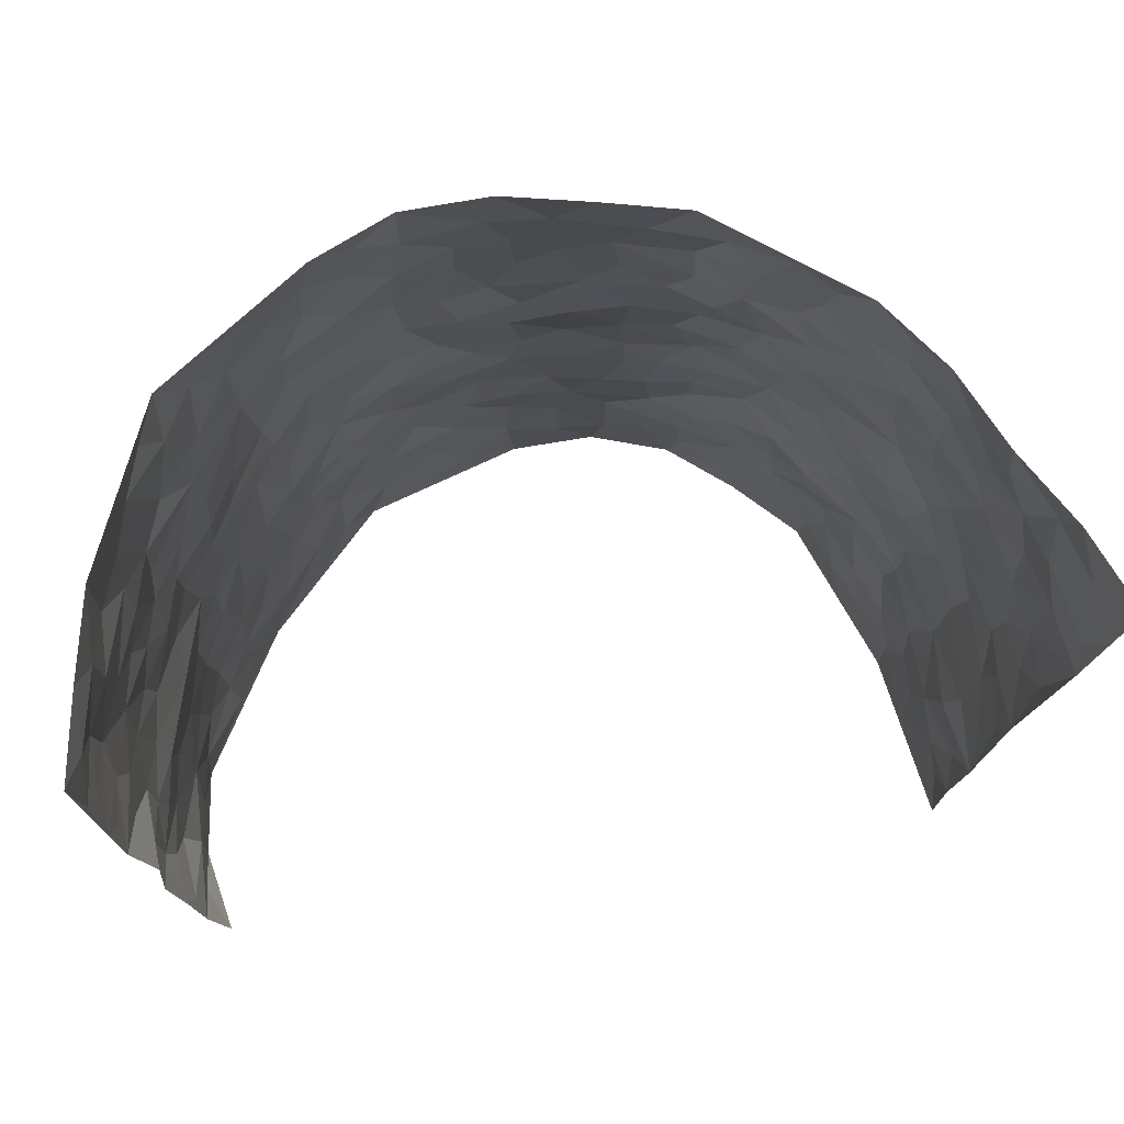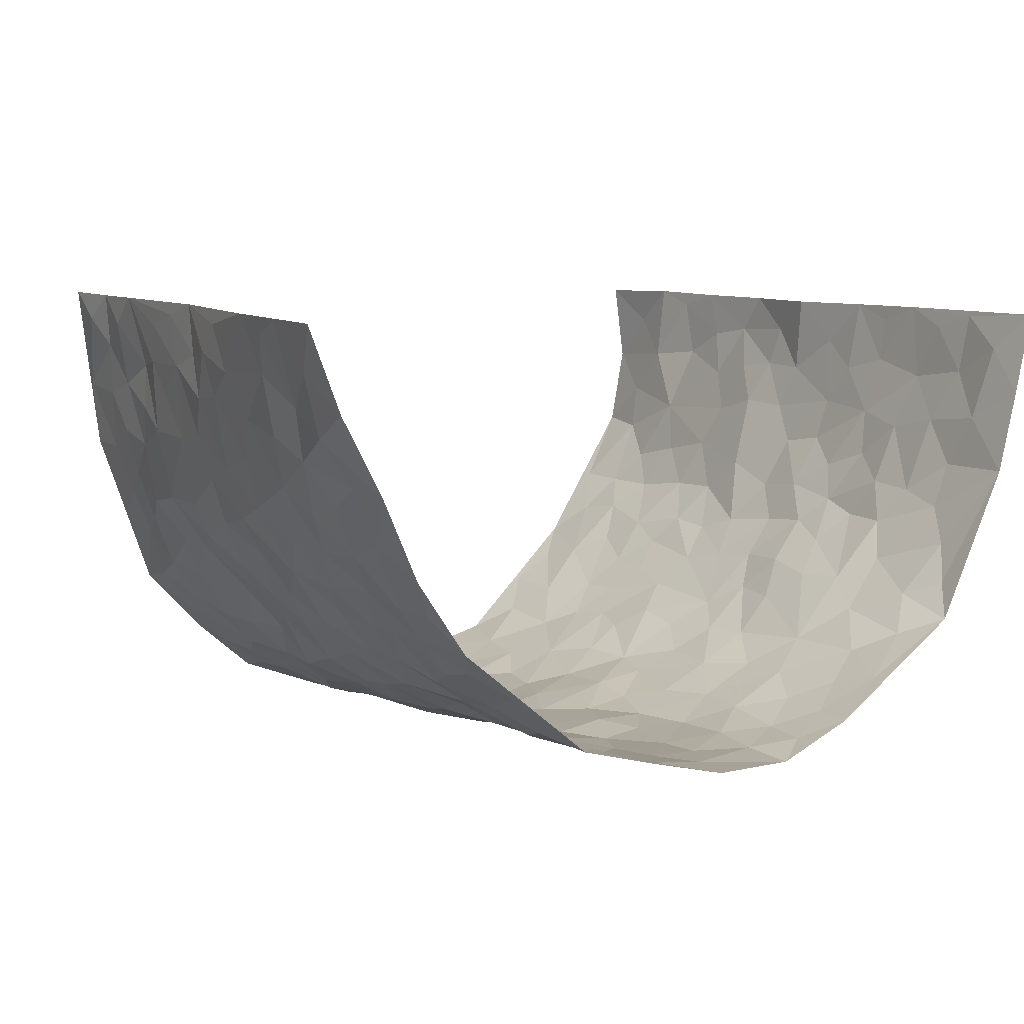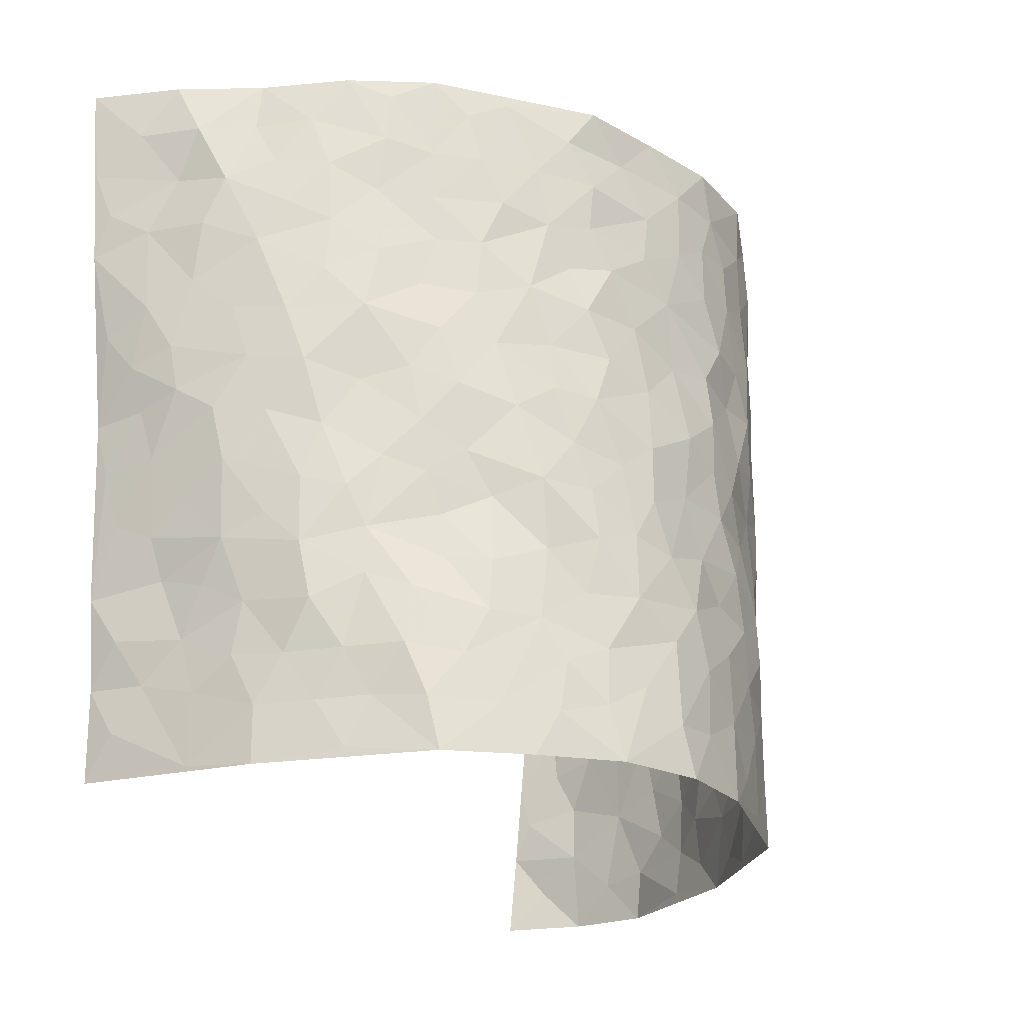
<metadata>
{"format":"obj","ext":"obj","renderer":"f3d","projection":"perspective","resolution":1024,"background":"white","views":[{"elev":73.3,"azim":-10.2,"up":"+Y"},{"elev":7.1,"azim":146.1,"up":"+Z"},{"elev":-22.9,"azim":120.4,"up":"+Y"}]}
</metadata>
<code>
v -0.5475 0.009012 0.4204
v -0.6069 1.005 0.3979
v 0.5412 -0.0009015 0.4294
v 0.6527 0.9891 0.4088
v -0.5554 0.3958 0.2324
v -0.5781 0.5063 0.4086
v -0.5719 0.3617 0.2922
v 0.007355 0.005333 -0.265
v -0.578 0.2586 0.4155
v -0.5885 0.343 0.3558
v -0.5459 0.00241 0.1763
v -0.5679 0.1336 0.4204
v -0.5322 0.2941 0.1493
v -0.567 0.006237 0.2983
v -0.5696 0.2921 0.2764
v -0.4113 0.0006292 -0.03178
v -0.5726 0.1951 0.3966
v -0.2745 0.167 -0.1757
v -0.5523 0.3247 0.2129
v -0.5615 0.1242 0.3033
v -0.569 0.06934 0.3659
v -0.5554 0.06634 0.2363
v -0.5204 0.127 0.1156
v -0.5397 0.07611 0.1656
v -0.5766 0.2106 0.3107
v -0.5814 0.275 0.3457
v -0.5483 0.1792 0.2088
v -0.528 0.2103 0.1329
v -0.582 0.4914 0.2935
v -0.5904 0.3814 0.4119
v -0.5536 0.9989 0.1571
v -0.4429 0.2222 0.001967
v 0.2556 0.1613 -0.2011
v -0.6008 0.7551 0.4043
v -0.3311 0.3932 -0.1259
v -0.5649 0.7547 0.2098
v -0.5682 0.8331 0.2256
v -0.4798 0.442 0.02851
v -0.4911 0.6058 0.04412
v -0.4477 0.9943 -0.06563
v -0.5984 0.692 0.3824
v -0.5174 0.563 0.09978
v -0.3627 0.7521 -0.1239
v -0.4314 0.2793 -0.02428
v -0.397 0.2243 -0.06105
v -0.4174 0.1614 -0.03021
v -0.3951 0.6361 -0.07417
v -0.3387 0.5594 -0.1336
v 0.1686 0.4773 -0.2299
v -0.3076 0.2202 -0.1512
v -0.2043 0.6108 -0.2146
v -0.3491 0.6283 -0.1315
v -0.2777 0.05706 -0.1656
v -0.5107 0.7109 0.06337
v -0.3522 0.1931 -0.1083
v -0.5844 0.6213 0.2989
v -0.03412 0.3504 -0.2579
v 0.06209 0.3432 -0.2498
v 0.2879 0.4536 -0.1712
v -0.09261 0.5529 -0.2426
v -0.1613 0.5563 -0.23
v 0.09021 0.6327 -0.2272
v -0.5041 0.3473 0.07607
v -0.5565 0.5757 0.1785
v -0.5981 0.8154 0.3749
v -0.456 0.1287 0.02218
v -0.3223 0.01146 -0.1176
v -0.5644 0.4684 0.2267
v -0.4953 0.172 0.06453
v -0.4815 0.01781 0.07205
v -0.2315 0.001712 -0.2019
v -0.4905 0.08729 0.06674
v -0.448 0.0521 0.01211
v -0.3706 0.03647 -0.07496
v -0.383 0.1033 -0.05918
v -0.5916 0.6899 0.3165
v -0.6026 0.8799 0.3931
v -0.5486 0.5108 0.1688
v -0.001695 1.001 -0.2441
v -0.5714 0.6772 0.2296
v -0.4625 0.3151 0.01796
v -0.4375 0.4612 -0.02619
v 0.007708 0.5742 -0.2501
v -0.04619 0.485 -0.2507
v 0.007632 0.4228 -0.2561
v -0.1166 0.1293 -0.2397
v -0.4724 0.6705 0.01892
v -0.5916 0.5661 0.343
v -0.5528 0.6922 0.1607
v -0.391 0.2964 -0.07058
v -0.5026 0.2682 0.07507
v -0.4281 0.6883 -0.03309
v -0.1657 0.4858 -0.2187
v -0.2515 0.4362 -0.1939
v -0.5185 0.6494 0.08238
v -0.003928 0.1196 -0.2588
v -0.374 0.5102 -0.09975
v -0.3154 0.2877 -0.1446
v -0.2324 0.5037 -0.2035
v -0.1728 0.3824 -0.2232
v -0.5992 0.6297 0.4063
v -0.5402 0.6238 0.1368
v -0.5734 0.5823 0.2414
v -0.3217 0.1094 -0.1241
v -0.444 0.5333 -0.01956
v -0.5179 0.4073 0.1239
v -0.1256 0.3254 -0.2442
v -0.1438 0.2502 -0.2402
v -0.4361 0.6114 -0.01773
v 0.1077 0.7312 -0.2292
v 0.002254 0.2179 -0.2582
v -0.06841 0.2751 -0.2512
v 0.009385 0.2912 -0.2497
v -0.3795 0.3633 -0.08678
v -0.1871 0.1842 -0.2196
v -0.5166 0.4881 0.09199
v -0.4644 0.381 0.00944
v -0.4232 0.3916 -0.04107
v -0.2919 0.5237 -0.1711
v -0.2444 0.3504 -0.1908
v -0.3273 0.4669 -0.1391
v -0.2138 0.2711 -0.2049
v -0.08539 0.4125 -0.2425
v -0.4908 0.5314 0.03756
v -0.08578 0.1996 -0.2474
v -0.2024 0.09354 -0.2131
v -0.3562 0.2571 -0.1071
v -0.5876 0.4429 0.3581
v -0.5789 0.4243 0.2987
v 0.09619 0.4259 -0.2433
v 0.2125 0.2417 -0.2268
v 0.08631 0.5208 -0.2489
v 0.02321 0.4912 -0.255
v 0.1698 0.3962 -0.2313
v 0.5652 0.4908 0.233
v 0.2191 0.4369 -0.2081
v 0.2632 0.3167 -0.1952
v 0.1599 0.5701 -0.2214
v 0.1187 1 -0.2141
v -0.2784 0.6191 -0.176
v 0.3842 0.8794 -0.07871
v 0.4294 0.997 -0.02757
v -0.2101 0.7805 -0.2125
v -0.05874 0.8658 -0.246
v -0.297 0.3485 -0.156
v -0.4048 0.5657 -0.06827
v -0.06558 0.05507 -0.2467
v -0.1472 0.02331 -0.2254
v 0.1318 0.006375 -0.2632
v 0.0132 0.8617 -0.2449
v -0.01592 0.7013 -0.2536
v 0.3789 0.198 -0.09327
v 0.3208 0.2915 -0.1473
v 0.4795 0.5232 0.05222
v 0.4458 0.5449 -0.00549
v 0.4017 0.1363 -0.06946
v 0.4416 0.2269 -0.01315
v 0.3662 0.3626 -0.08872
v 0.0243 0.6431 -0.2487
v -0.05802 0.6289 -0.2416
v -0.1466 0.731 -0.2394
v -0.08589 0.6948 -0.2469
v -0.06034 0.7927 -0.2486
v -0.135 0.6339 -0.2414
v 0.02132 0.7761 -0.2493
v 0.237 0.9993 -0.1821
v -0.02018 0.9285 -0.2448
v -0.2626 0.8456 -0.1933
v -0.1987 0.8806 -0.2232
v -0.3014 0.7799 -0.167
v -0.2399 0.9985 -0.1986
v -0.2225 0.6957 -0.2091
v -0.3037 0.6991 -0.1678
v -0.1397 0.8307 -0.2349
v -0.1252 0.9994 -0.2445
v 0.2112 0.7485 -0.194
v 0.1691 0.6697 -0.207
v 0.3098 0.5971 -0.1487
v 0.2572 0.5259 -0.1909
v 0.2572 0.6687 -0.1788
v 0.3816 0.7435 -0.07898
v 0.3332 0.6843 -0.1296
v 0.2689 0.7346 -0.1576
v 0.06663 0.931 -0.2336
v 0.0786 0.8249 -0.2378
v 0.1427 0.8599 -0.2187
v 0.2424 0.8746 -0.1827
v 0.301 0.7946 -0.1405
v 0.2279 0.5985 -0.1966
v -0.5906 0.8714 0.3046
v -0.5344 0.8167 0.1126
v -0.5909 0.7783 0.2929
v -0.5821 1.001 0.2768
v -0.5911 0.9444 0.3435
v -0.5693 0.923 0.234
v -0.5559 0.8856 0.1585
v -0.5038 0.9278 0.0388
v -0.529 0.8854 0.092
v -0.5317 0.7464 0.1205
v -0.4762 0.813 0.004758
v -0.5059 0.7811 0.05968
v -0.451 0.8985 -0.03893
v -0.366 0.8755 -0.1247
v -0.4768 0.9575 -0.01609
v -0.4173 0.8138 -0.07151
v -0.4081 0.9331 -0.09333
v -0.3263 0.9714 -0.1461
v -0.4396 0.76 -0.0288
v -0.3068 0.8997 -0.1645
v -0.2535 0.9301 -0.1965
v 0.1533 0.7874 -0.2166
v 0.2442 0.8059 -0.1766
v 0.1814 0.935 -0.1973
v 0.3606 0.8119 -0.1015
v 0.3129 0.881 -0.1308
v 0.3456 0.9823 -0.09798
v 0.2754 0.9383 -0.1608
v 0.3959 0.9475 -0.06425
v 0.3544 0.4944 -0.1202
v 0.311 0.5309 -0.1536
v 0.4232 0.6028 -0.03869
v 0.386 0.6641 -0.07374
v 0.3694 0.5885 -0.09619
v 0.3306 0.1925 -0.1431
v 0.4061 0.3338 -0.03515
v 0.4075 0.5217 -0.06003
v 0.3327 0.3897 -0.148
v -0.1258 0.9154 -0.2399
v -0.1838 0.9583 -0.2247
v 0.3069 0.1363 -0.1684
v 0.4683 0.01273 0.06713
v 0.2029 0.3369 -0.2195
v 0.266 0.3878 -0.1862
v 0.4715 0.2449 0.04127
v 0.5491 0.9916 0.1865
v 0.5616 0.2475 0.425
v 0.4259 0.8104 -0.0257
v 0.5394 0.4818 0.1639
v 0.4213 0.745 -0.02808
v 0.5788 0.4968 0.4207
v 0.5153 0.2895 0.1168
v 0.4341 0.4659 -0.01852
v 0.5443 0.3055 0.2229
v 0.462 0.4132 0.02536
v 0.4268 0.002117 -0.04925
v 0.0952 0.256 -0.2543
v 0.4346 0.07654 -0.03408
v 0.1385 0.3227 -0.2398
v 0.3742 0.268 -0.09432
v 0.5417 0.2622 0.3212
v 0.5062 0.4577 0.09384
v 0.4571 0.08087 0.0363
v 0.3931 0.4255 -0.06438
v 0.4895 0.3682 0.06176
v 0.2766 0.2357 -0.1816
v 0.4074 0.2711 -0.04131
v 0.2613 0.08285 -0.2037
v 0.3412 0.004089 -0.14
v 0.2476 0.00675 -0.22
v 0.2033 0.1191 -0.2301
v 0.07437 0.173 -0.2607
v 0.1503 0.1945 -0.2491
v 0.4786 0.1443 0.06707
v 0.555 0.4171 0.2202
v 0.526 0.2165 0.1957
v 0.4851 0.07751 0.1041
v 0.5179 0.3802 0.1171
v 0.5306 0.3346 0.1641
v 0.5577 0.3217 0.3309
v 0.5546 0.5621 0.1879
v 0.5052 0.1417 0.1422
v 0.5243 0.1453 0.2116
v 0.5565 0.3626 0.2842
v 0.5662 0.3461 0.3868
v 0.57 0.4337 0.3287
v 0.471 0.3102 0.0418
v 0.5284 0.1021 0.2692
v 0.3158 0.06627 -0.1624
v 0.3714 0.06991 -0.1055
v 0.07836 0.08087 -0.2607
v 0.1503 0.0769 -0.2549
v 0.6212 0.7425 0.4145
v 0.5126 0.07514 0.1809
v 0.5067 0.2111 0.1035
v 0.5736 0.4214 0.4041
v 0.5767 0.5044 0.348
v 0.5381 0.246 0.2555
v 0.4495 0.1475 -0.007982
v 0.5088 -0.00231 0.1835
v 0.4253 0.3926 -0.02077
v 0.5445 0.06058 0.3885
v 0.5462 0.1235 0.4264
v 0.5342 0.1766 0.2884
v 0.5391 0.1211 0.3468
v 0.5223 0.005757 0.2792
v 0.5542 0.1847 0.384
v 0.5261 0.5506 0.1126
v 0.54 0.6272 0.136
v 0.4876 0.6326 0.04222
v 0.583 0.6845 0.2662
v 0.5106 0.7665 0.08602
v 0.6014 0.6189 0.3961
v 0.563 0.6362 0.2092
v 0.586 0.5888 0.2949
v 0.5576 0.7381 0.1773
v 0.5787 0.5243 0.2865
v 0.593 0.5674 0.356
v 0.5993 0.6523 0.3305
v 0.5162 0.6879 0.09131
v 0.4738 0.7208 0.02939
v 0.4359 0.6722 -0.01344
v 0.5945 0.8461 0.2929
v 0.5478 0.8658 0.1605
v 0.5869 0.7697 0.2514
v 0.6039 0.7709 0.3351
v 0.5797 0.8376 0.2212
v 0.6362 0.8658 0.4089
v 0.5422 0.7971 0.1415
v 0.6232 0.8035 0.3893
v 0.5544 0.9251 0.1918
v 0.608 0.9915 0.2938
v 0.4999 0.9949 0.07413
v 0.5998 0.9191 0.2583
v 0.622 0.9205 0.3427
v 0.5245 0.9297 0.1167
v 0.4712 0.8985 0.02487
v 0.4285 0.8799 -0.02599
v 0.4674 0.9673 0.02091
v 0.4739 0.8187 0.03781
v 0.5144 0.8565 0.09149
f 29 6 128
f 12 21 20
f 26 10 9
f 55 45 46
f 27 19 15
f 26 9 17
f 101 6 88
f 12 1 21
f 7 15 19
f 125 86 96
f 84 123 85
f 129 29 128
f 25 27 15
f 12 20 17
f 73 75 66
f 22 14 11
f 26 17 25
f 9 12 17
f 25 15 26
f 5 129 7
f 52 146 48
f 55 18 50
f 7 19 5
f 20 27 25
f 124 82 105
f 41 76 34
f 20 14 22
f 14 20 21
f 14 21 1
f 24 22 11
f 24 27 22
f 72 66 69
f 69 32 91
f 70 24 11
f 24 23 27
f 17 20 25
f 27 20 22
f 10 15 7
f 10 26 15
f 23 28 27
f 27 13 19
f 28 23 69
f 13 27 28
f 119 121 94
f 10 7 129
f 6 30 128
f 9 10 30
f 36 192 80
f 80 102 89
f 118 81 44
f 64 103 78
f 115 126 86
f 45 32 46
f 91 63 13
f 129 68 29
f 95 87 54
f 95 54 199
f 202 40 204
f 82 97 105
f 29 88 6
f 18 55 104
f 148 126 71
f 38 82 124
f 50 18 122
f 117 82 38
f 5 19 106
f 82 117 118
f 80 64 102
f 127 45 55
f 194 77 190
f 98 35 114
f 39 124 105
f 127 50 98
f 106 19 13
f 66 75 46
f 39 95 42
f 63 117 38
f 95 89 102
f 101 56 76
f 51 140 99
f 18 53 126
f 62 83 132
f 45 127 90
f 112 113 57
f 103 29 68
f 130 85 58
f 109 39 105
f 35 94 121
f 113 246 58
f 151 165 163
f 120 100 94
f 114 127 98
f 192 190 65
f 95 39 87
f 36 191 37
f 67 104 74
f 56 101 88
f 13 63 106
f 192 34 76
f 268 241 243
f 108 115 125
f 93 84 60
f 133 84 85
f 156 288 157
f 101 76 41
f 80 103 64
f 105 97 146
f 99 61 51
f 92 109 47
f 125 96 111
f 158 227 153
f 75 104 55
f 69 66 32
f 81 91 32
f 106 78 68
f 42 64 78
f 77 34 65
f 24 70 72
f 75 73 16
f 16 71 67
f 2 34 77
f 13 28 91
f 103 56 88
f 56 80 76
f 72 69 23
f 11 16 70
f 16 73 70
f 16 67 74
f 115 18 126
f 24 72 23
f 73 72 70
f 16 74 75
f 72 73 66
f 32 45 44
f 84 83 60
f 66 46 32
f 78 106 116
f 117 63 81
f 67 53 104
f 103 68 78
f 69 91 28
f 36 80 89
f 106 38 116
f 106 68 5
f 81 118 117
f 62 132 138
f 32 44 81
f 53 67 71
f 57 58 85
f 123 100 107
f 93 60 61
f 33 230 224
f 8 96 147
f 132 133 130
f 140 48 119
f 93 100 123
f 122 98 50
f 164 60 160
f 53 71 126
f 125 112 108
f 193 194 195
f 75 55 46
f 63 91 81
f 56 103 80
f 196 198 31
f 18 104 53
f 121 48 97
f 38 106 63
f 118 97 82
f 97 35 121
f 51 172 140
f 130 134 49
f 87 39 109
f 288 252 263
f 97 114 35
f 47 43 92
f 57 113 58
f 248 130 58
f 34 101 41
f 114 90 127
f 116 124 42
f 145 94 35
f 118 114 97
f 167 79 175
f 98 145 35
f 85 123 57
f 43 47 52
f 199 36 89
f 42 78 116
f 159 83 62
f 88 29 103
f 74 104 75
f 118 44 90
f 173 140 172
f 42 95 102
f 190 192 37
f 65 190 77
f 89 95 199
f 125 111 112
f 92 87 109
f 18 115 122
f 177 180 176
f 112 57 107
f 109 105 146
f 93 94 100
f 285 286 275
f 96 86 147
f 137 232 131
f 57 123 107
f 87 92 208
f 49 134 136
f 132 130 49
f 161 164 162
f 50 127 55
f 122 108 107
f 122 107 100
f 48 140 52
f 118 90 114
f 99 119 94
f 123 84 93
f 36 37 192
f 48 121 119
f 120 122 100
f 39 42 124
f 38 124 116
f 248 58 246
f 44 45 90
f 98 122 120
f 146 52 47
f 94 93 99
f 168 209 170
f 212 183 188
f 202 197 200
f 42 102 64
f 107 108 112
f 99 93 61
f 8 280 96
f 112 111 113
f 125 115 86
f 115 108 122
f 128 30 10
f 5 68 129
f 10 129 128
f 132 49 138
f 83 84 133
f 130 133 85
f 83 133 132
f 248 134 130
f 156 152 224
f 151 110 165
f 212 186 211
f 153 224 249
f 254 251 244
f 246 261 262
f 225 158 249
f 49 136 179
f 185 184 150
f 214 188 181
f 181 188 182
f 161 163 174
f 143 170 172
f 110 211 185
f 184 79 167
f 174 228 169
f 62 110 159
f 163 150 144
f 210 169 229
f 170 143 168
f 176 211 110
f 98 120 145
f 94 145 120
f 48 146 97
f 109 146 47
f 148 86 126
f 147 86 148
f 71 8 148
f 8 147 148
f 244 276 254
f 232 136 134
f 174 143 161
f 60 83 160
f 163 162 151
f 159 160 83
f 261 281 262
f 259 281 149
f 219 220 59
f 246 113 111
f 33 255 131
f 157 256 152
f 137 255 153
f 230 278 279
f 262 260 33
f 154 155 242
f 131 255 137
f 248 131 232
f 281 280 149
f 259 258 278
f 220 179 59
f 159 151 160
f 162 160 151
f 164 61 60
f 228 174 144
f 144 174 163
f 159 110 151
f 161 172 164
f 186 184 185
f 161 162 163
f 61 164 51
f 160 162 164
f 187 217 213
f 150 163 165
f 205 202 200
f 79 184 139
f 170 43 173
f 174 169 143
f 161 143 172
f 167 144 150
f 176 180 183
f 172 170 173
f 223 226 221
f 185 150 165
f 99 140 119
f 207 206 203
f 172 51 164
f 43 52 173
f 173 52 140
f 167 175 228
f 228 229 169
f 210 168 169
f 177 110 62
f 189 138 179
f 62 138 177
f 136 232 233
f 181 182 222
f 150 184 167
f 178 180 189
f 49 179 138
f 177 138 189
f 180 178 182
f 178 179 220
f 307 308 304
f 222 223 221
f 215 187 188
f 176 183 212
f 187 213 186
f 214 215 188
f 185 211 186
f 237 181 239
f 182 188 183
f 110 185 165
f 216 215 141
f 211 176 212
f 182 183 180
f 176 110 177
f 213 184 186
f 178 189 179
f 177 189 180
f 195 190 37
f 197 198 200
f 195 194 190
f 34 192 65
f 80 192 76
f 37 196 195
f 194 2 77
f 193 2 194
f 196 37 191
f 31 193 195
f 198 196 191
f 31 195 196
f 199 201 191
f 197 204 31
f 198 191 201
f 31 198 197
f 201 199 54
f 36 199 191
f 54 208 201
f 208 43 205
f 208 54 87
f 198 201 200
f 206 205 203
f 43 170 203
f 210 207 209
f 40 202 206
f 31 204 40
f 197 202 204
f 208 205 200
f 43 203 205
f 205 206 202
f 203 209 207
f 171 40 207
f 40 206 207
f 208 200 201
f 43 208 92
f 170 209 203
f 168 143 169
f 207 210 171
f 168 210 209
f 188 187 212
f 212 187 186
f 166 139 213
f 184 213 139
f 237 214 181
f 215 214 141
f 216 141 218
f 213 217 166
f 142 166 216
f 217 216 166
f 187 215 217
f 216 217 215
f 237 141 214
f 142 216 218
f 223 222 182
f 179 136 59
f 223 220 219
f 267 238 251
f 237 327 141
f 223 182 178
f 158 290 253
f 220 223 178
f 59 233 227
f 233 59 136
f 248 246 131
f 153 249 158
f 251 254 267
f 223 219 226
f 111 261 246
f 297 251 238
f 276 256 157
f 167 228 144
f 229 228 175
f 175 171 229
f 229 171 210
f 260 257 33
f 265 271 272
f 266 289 283
f 269 243 250
f 249 224 152
f 266 283 271
f 227 233 137
f 253 227 158
f 325 313 320
f 135 264 275
f 310 329 239
f 270 298 297
f 249 256 225
f 275 273 269
f 311 222 221
f 155 154 299
f 234 276 157
f 310 311 299
f 222 239 181
f 221 226 155
f 266 263 252
f 242 290 244
f 264 273 275
f 273 264 243
f 242 244 154
f 276 290 225
f 288 234 157
f 240 282 302
f 275 286 306
f 225 290 158
f 234 263 284
f 241 254 276
f 233 232 137
f 137 153 227
f 264 135 238
f 244 251 154
f 260 259 257
f 227 253 219
f 33 224 255
f 154 297 299
f 240 302 307
f 297 154 251
f 264 268 243
f 253 226 219
f 271 284 263
f 277 294 293
f 290 242 253
f 241 234 284
f 59 227 219
f 242 155 226
f 252 245 231
f 157 152 156
f 257 230 33
f 152 256 249
f 278 230 257
f 262 33 131
f 224 153 255
f 259 278 257
f 134 248 232
f 230 279 224
f 96 261 111
f 261 96 280
f 280 281 261
f 246 262 131
f 252 247 245
f 268 267 241
f 283 277 272
f 288 247 252
f 275 274 285
f 295 291 294
f 267 268 264
f 263 234 288
f 309 310 299
f 290 276 244
f 283 272 271
f 267 254 241
f 265 243 241
f 236 240 285
f 297 238 270
f 303 305 298
f 241 276 234
f 221 155 299
f 272 277 293
f 250 243 287
f 286 285 240
f 284 271 265
f 271 263 266
f 295 3 291
f 225 256 276
f 241 284 265
f 289 266 231
f 3 292 291
f 321 235 323
f 293 294 296
f 279 278 258
f 245 279 258
f 279 156 224
f 260 281 259
f 280 8 149
f 262 281 260
f 231 266 252
f 267 264 238
f 306 304 270
f 283 289 295
f 243 269 273
f 236 269 250
f 294 292 296
f 274 236 285
f 269 274 275
f 250 287 293
f 245 289 231
f 236 274 269
f 156 279 247
f 242 226 253
f 247 279 245
f 243 265 287
f 288 156 247
f 265 272 293
f 296 292 236
f 293 287 265
f 295 294 277
f 277 283 295
f 236 250 296
f 289 3 295
f 292 294 291
f 293 296 250
f 300 304 308
f 325 320 235
f 329 330 326
f 270 304 303
f 270 303 298
f 309 305 301
f 135 306 270
f 299 297 298
f 298 309 299
f 238 135 270
f 300 314 305
f 303 300 305
f 304 306 307
f 300 303 304
f 282 319 315
f 322 325 235
f 275 306 135
f 307 306 286
f 240 307 286
f 308 307 302
f 302 282 308
f 308 282 315
f 305 309 298
f 310 309 301
f 310 301 329
f 310 239 311
f 222 311 239
f 299 311 221
f 319 312 315
f 312 323 316
f 301 305 318
f 305 314 316
f 300 308 315
f 316 314 312
f 312 314 315
f 315 314 300
f 323 312 324
f 316 313 318
f 282 4 317
f 330 313 325
f 4 321 324
f 235 320 323
f 282 317 319
f 312 319 317
f 326 325 322
f 316 320 313
f 316 318 305
f 142 218 327
f 327 218 141
f 316 323 320
f 324 312 317
f 4 324 317
f 321 323 324
f 318 313 330
f 328 326 322
f 326 327 329
f 329 327 237
f 326 328 327
f 322 142 328
f 327 328 142
f 329 237 239
f 301 318 330
f 326 330 325
f 330 329 301

</code>
